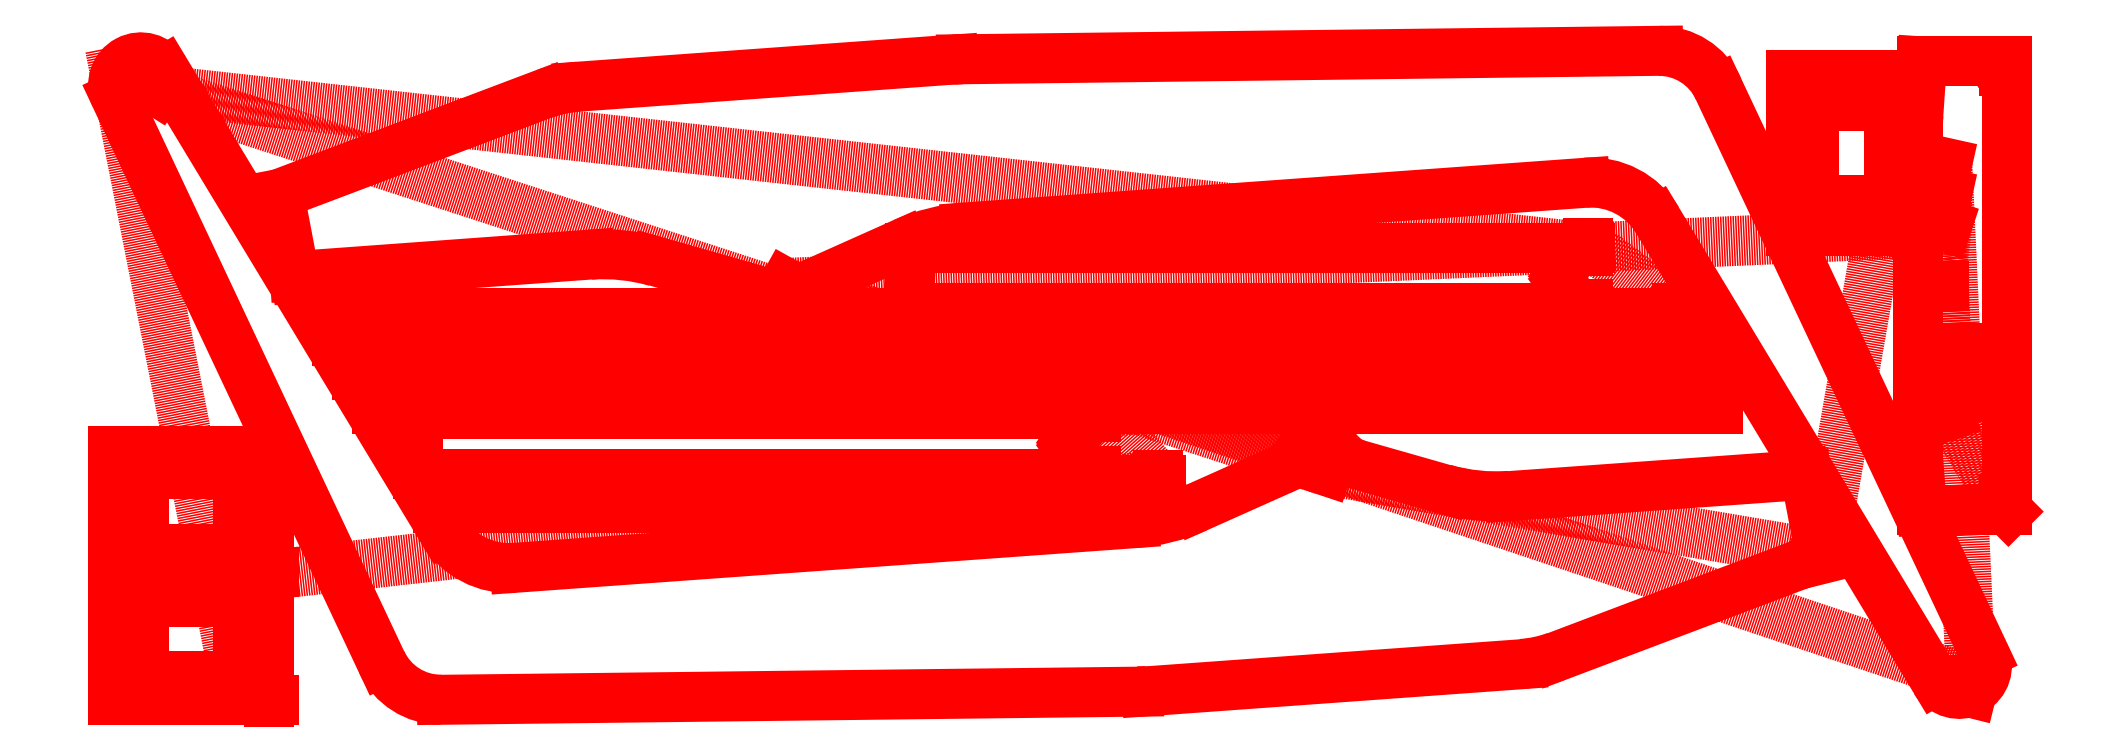
<metadata>
{"format":"dxf","ext":"dxf","renderer":"ezdxf+matplotlib","layout":"modelspace","background":"white","min_lineweight":24,"dpi":150}
</metadata>
<code>
0
SECTION
2
ENTITIES
0
LINE
8
0
10
0
20
0
30
0
11
395,66
21
-2000,661
31
0
0
LINE
8
0
10
395,66
20
-2000,661
30
0
11
401,059
21
-2008,83
31
0
0
ARC
8
0
10
402,73
20
-2007,73
30
0
40
1,999
50
213,371
51
314,999
0
ARC
8
0
10
390
20
-1995
30
0
40
19,996
50
-45,001
51
0
0
LINE
8
0
10
410
20
-1995
30
0
11
410
21
-1795
31
0
0
ARC
8
0
10
390
20
-1795
30
0
40
20
50
0
51
90
0
LINE
8
0
10
390
20
-1775
30
0
11
130
21
-1775
31
0
0
ARC
8
0
10
130
20
-1795
30
0
40
20
50
90
51
180
0
LINE
8
0
10
110
20
-1795
30
0
11
110
21
-1995
31
0
0
ARC
8
0
10
130
20
-1995
30
0
40
20
50
180
51
270
0
LINE
8
0
10
130
20
-2015
30
0
11
390
21
-2015
31
0
0
ARC
8
0
10
390
20
-1995
30
0
40
20
50
270
51
315
0
LINE
8
0
10
404,14
20
-2009,141
30
0
11
525
21
-2090
31
0
0
LINE
8
0
10
525
20
-2090
30
0
11
510
21
-2090
31
0
0
LINE
8
0
10
510
20
-2090
30
0
11
10
21
-2090
31
0
0
LINE
8
0
10
10
20
-2090
30
0
11
10
21
-1700
31
0
0
LINE
8
0
10
10
20
-1700
30
0
11
510
21
-1700
31
0
0
LINE
8
0
10
510
20
-1700
30
0
11
510
21
-2090
31
0
0
LINE
8
0
10
510
20
-2090
30
0
11
510
21
-2098
31
0
0
LINE
8
0
10
510
20
-2098
30
0
11
395,66
21
-1592,661
31
0
0
LINE
8
0
10
395,66
20
-1592,661
30
0
11
401,059
21
-1600,83
31
0
0
ARC
8
0
10
402,73
20
-1599,73
30
0
40
1,999
50
213,371
51
314,999
0
ARC
8
0
10
390
20
-1587
30
0
40
19,996
50
-45,001
51
0
0
LINE
8
0
10
410
20
-1587
30
0
11
410
21
-1387
31
0
0
ARC
8
0
10
390
20
-1387
30
0
40
20
50
0
51
90
0
LINE
8
0
10
390
20
-1367
30
0
11
130
21
-1367
31
0
0
ARC
8
0
10
130
20
-1387
30
0
40
20
50
90
51
180
0
LINE
8
0
10
110
20
-1387
30
0
11
110
21
-1587
31
0
0
ARC
8
0
10
130
20
-1587
30
0
40
20
50
180
51
270
0
LINE
8
0
10
130
20
-1607
30
0
11
390
21
-1607
31
0
0
ARC
8
0
10
390
20
-1587
30
0
40
20
50
270
51
315
0
LINE
8
0
10
404,14
20
-1601,141
30
0
11
525
21
-1682
31
0
0
LINE
8
0
10
525
20
-1682
30
0
11
510
21
-1682
31
0
0
LINE
8
0
10
510
20
-1682
30
0
11
10
21
-1682
31
0
0
LINE
8
0
10
10
20
-1682
30
0
11
10
21
-1292
31
0
0
LINE
8
0
10
10
20
-1292
30
0
11
510
21
-1292
31
0
0
LINE
8
0
10
510
20
-1292
30
0
11
510
21
-1682
31
0
0
LINE
8
0
10
510
20
-1682
30
0
11
510
21
-1690
31
0
0
LINE
8
0
10
510
20
-1690
30
0
11
3360,33
21
-1369
31
0
0
LINE
8
0
10
3360,33
20
-1369
30
0
11
3360,33
21
-1384
31
0
0
LINE
8
0
10
3360,33
20
-1384
30
0
11
3360,33
21
-1474
31
0
0
LINE
8
0
10
3360,33
20
-1474
30
0
11
1052,39
21
-1474
31
0
0
LINE
8
0
10
1052,39
20
-1474
30
0
11
1052,39
21
-1384
31
0
0
LINE
8
0
10
1052,39
20
-1384
30
0
11
3360,33
21
-1384
31
0
0
LINE
8
0
10
3360,33
20
-1384
30
0
11
3368,33
21
-1384
31
0
0
LINE
8
0
10
3368,33
20
-1384
30
0
11
3171,649
21
-1164,761
31
0
0
ARC
8
0
10
3169,379
20
-1174,5
30
0
40
10,001
50
76,88
51
180
0
LINE
8
0
10
3159,379
20
-1174,5
30
0
11
3159,379
21
-1184,5
31
0
0
LINE
8
0
10
3159,379
20
-1184,5
30
0
11
3139,379
21
-1184,5
31
0
0
ARC
8
0
10
3139,399
20
-1214,541
30
0
40
30,04
50
90,038
51
144,949
0
LINE
8
0
10
3114,81
20
-1197,291
30
0
11
3079,61
21
-1247,561
31
0
0
ARC
8
0
10
3112,399
20
-1270,5
30
0
40
40,017
50
145,023
51
214,976
0
LINE
8
0
10
3079,61
20
-1293,44
30
0
11
3114,81
21
-1343,71
31
0
0
ARC
8
0
10
3139,399
20
-1326,46
30
0
40
30,037
50
215,05
51
269,961
0
LINE
8
0
10
3139,379
20
-1356,5
30
0
11
3159,379
21
-1356,5
31
0
0
LINE
8
0
10
3159,379
20
-1356,5
30
0
11
3159,379
21
-1366,5
31
0
0
LINE
8
0
10
3159,379
20
-1366,5
30
0
11
986,739
21
-1366,5
31
0
0
LINE
8
0
10
986,739
20
-1366,5
30
0
11
986,739
21
-1174,5
31
0
0
LINE
8
0
10
986,739
20
-1174,5
30
0
11
3159,379
21
-1174,5
31
0
0
LINE
8
0
10
3159,379
20
-1174,5
30
0
11
3165,04
21
-1168,84
31
0
0
LINE
8
0
10
3165,04
20
-1168,84
30
0
11
5155,29
21
-1052
31
0
0
LINE
8
0
10
5155,29
20
-1052
30
0
11
5155,29
21
-1067
31
0
0
LINE
8
0
10
5155,29
20
-1067
30
0
11
5155,29
21
-1157
31
0
0
LINE
8
0
10
5155,29
20
-1157
30
0
11
856,95
21
-1157
31
0
0
LINE
8
0
10
856,95
20
-1157
30
0
11
856,95
21
-1067
31
0
0
LINE
8
0
10
856,95
20
-1067
30
0
11
5155,29
21
-1067
31
0
0
LINE
8
0
10
5155,29
20
-1067
30
0
11
5163,29
21
-1067
31
0
0
LINE
8
0
10
5163,29
20
-1067
30
0
11
5090,14
21
-944
31
0
0
LINE
8
0
10
5090,14
20
-944
30
0
11
5090,14
21
-959
31
0
0
LINE
8
0
10
5090,14
20
-959
30
0
11
5090,14
21
-1049
31
0
0
LINE
8
0
10
5090,14
20
-1049
30
0
11
791,799
21
-1049
31
0
0
LINE
8
0
10
791,799
20
-1049
30
0
11
791,799
21
-959
31
0
0
LINE
8
0
10
791,799
20
-959
30
0
11
5090,14
21
-959
31
0
0
LINE
8
0
10
5090,14
20
-959
30
0
11
5098,14
21
-959
31
0
0
LINE
8
0
10
5098,14
20
-959
30
0
11
5024,99
21
-835,99
31
0
0
LINE
8
0
10
5024,99
20
-835,99
30
0
11
5024,99
21
-850,99
31
0
0
LINE
8
0
10
5024,99
20
-850,99
30
0
11
5024,99
21
-940,99
31
0
0
LINE
8
0
10
5024,99
20
-940,99
30
0
11
726,65
21
-940,99
31
0
0
LINE
8
0
10
726,65
20
-940,99
30
0
11
726,65
21
-850,99
31
0
0
LINE
8
0
10
726,65
20
-850,99
30
0
11
5024,99
21
-850,99
31
0
0
LINE
8
0
10
5024,99
20
-850,99
30
0
11
5032,99
21
-850,99
31
0
0
LINE
8
0
10
5032,99
20
-850,99
30
0
11
4736
21
-626,49
31
0
0
LINE
8
0
10
4736
20
-626,49
30
0
11
4736
21
-641,49
31
0
0
LINE
8
0
10
4736
20
-641,49
30
0
11
4736
21
-651,49
31
0
0
LINE
8
0
10
4736
20
-651,49
30
0
11
4716
21
-651,49
31
0
0
ARC
8
0
10
4716,02
20
-681,531
30
0
40
30,04
50
90,038
51
144,949
0
LINE
8
0
10
4691,43
20
-664,281
30
0
11
4656,229
21
-714,55
31
0
0
ARC
8
0
10
4689,02
20
-737,49
30
0
40
40,017
50
145,023
51
214,976
0
LINE
8
0
10
4656,229
20
-760,43
30
0
11
4691,43
21
-810,701
31
0
0
ARC
8
0
10
4716,02
20
-793,451
30
0
40
30,037
50
215,05
51
269,961
0
LINE
8
0
10
4716
20
-823,49
30
0
11
4736
21
-823,49
31
0
0
LINE
8
0
10
4736
20
-823,49
30
0
11
4736
21
-833,49
31
0
0
LINE
8
0
10
4736
20
-833,49
30
0
11
2563,36
21
-833,49
31
0
0
LINE
8
0
10
2563,36
20
-833,49
30
0
11
2563,36
21
-641,49
31
0
0
LINE
8
0
10
2563,36
20
-641,49
30
0
11
4736
21
-641,49
31
0
0
LINE
8
0
10
4736
20
-641,49
30
0
11
4744
21
-641,49
31
0
0
LINE
8
0
10
4744
20
-641,49
30
0
11
143,22
21
-134,5
31
0
0
LINE
8
0
10
143,22
20
-134,5
30
0
11
151,74
21
-139,331
31
0
0
ARC
8
0
10
152,729
20
-137,59
30
0
40
2,001
50
240,361
51
341,927
0
LINE
8
0
10
154,63
20
-138,211
30
0
11
3891,209
21
-1354,181
31
0
0
LINE
8
0
10
3891,209
20
-1354,181
30
0
11
3900,33
21
-1357,761
31
0
0
ARC
8
0
10
3901,06
20
-1355,901
30
0
40
1,998
50
248,571
51
350,208
0
LINE
8
0
10
3903,03
20
-1356,24
30
0
11
5498,7
21
-1626,34
31
0
0
LINE
8
0
10
5498,7
20
-1626,34
30
0
11
5484,669
21
-1631,651
31
0
0
LINE
8
0
10
5484,669
20
-1631,651
30
0
11
4638,58
21
-1951,531
31
0
0
ARC
8
0
10
4497,02
20
-1576,911
30
0
40
400,473
50
274,139
51
290,7
0
LINE
8
0
10
4525,93
20
-1976,34
30
0
11
3322,439
21
-2063,23
31
0
0
ARC
8
0
10
3293,29
20
-1655,94
30
0
40
408,331
50
270,71
51
274,093
0
LINE
8
0
10
3298,35
20
-2064,24
30
0
11
1064,199
21
-2090,541
31
0
0
ARC
8
0
10
1061,75
20
-1880,531
30
0
40
210,024
50
205,237
51
270,668
0
LINE
8
0
10
871,77
20
-1970,08
30
0
11
18,059
21
-158,65
31
0
0
ARC
8
0
10
99,47
20
-120,28
30
0
40
89,999
50
31,13
51
205,235
0
LINE
8
0
10
176,509
20
-73,75
30
0
11
1066,77
21
-1547,83
31
0
0
ARC
8
0
10
1280,78
20
-1418,551
30
0
40
250,027
50
211,135
51
274,126
0
LINE
8
0
10
1298,77
20
-1667,931
30
0
11
3283,56
21
-1524,631
31
0
0
ARC
8
0
10
3240,27
20
-925,87
30
0
40
600,322
50
274,135
51
294,124
0
LINE
8
0
10
3485,629
20
-1473,761
30
0
11
3749,1
21
-1355,74
31
0
0
ARC
8
0
10
3700,05
20
-1246,23
30
0
40
119,993
50
294,127
51
329,096
0
ARC
8
0
10
3875,939
20
-1351,521
30
0
40
84,999
50
39,165
51
149,092
0
ARC
8
0
10
4034,879
20
-1222,051
30
0
40
120,002
50
219,166
51
254,128
0
LINE
8
0
10
4002,06
20
-1337,48
30
0
11
4279,759
21
-1416,431
31
0
0
ARC
8
0
10
4443,87
20
-838,97
30
0
40
600,326
50
254,135
51
274,123
0
LINE
8
0
10
4487,04
20
-1437,74
30
0
11
5434,79
21
-1369,311
31
0
0
LINE
8
0
10
5434,79
20
-1369,311
30
0
11
5484,669
21
-1631,651
31
0
0
LINE
8
0
10
5484,669
20
-1631,651
30
0
11
5486,16
21
-1639,511
31
0
0
LINE
8
0
10
5486,16
20
-1639,511
30
0
11
5689,1
21
-474,131
31
0
0
LINE
8
0
10
5689,1
20
-474,131
30
0
11
5694,509
21
-482,31
31
0
0
ARC
8
0
10
5696,18
20
-481,21
30
0
40
2
50
213,365
51
314,993
0
ARC
8
0
10
5683,45
20
-468,481
30
0
40
19,996
50
-45,001
51
0
0
LINE
8
0
10
5703,45
20
-468,481
30
0
11
5703,45
21
-208,48
31
0
0
ARC
8
0
10
5683,45
20
-208,48
30
0
40
20
50
0
51
90
0
LINE
8
0
10
5683,45
20
-188,48
30
0
11
5483,45
21
-188,48
31
0
0
ARC
8
0
10
5483,45
20
-208,48
30
0
40
20
50
90
51
180
0
LINE
8
0
10
5463,45
20
-208,48
30
0
11
5463,45
21
-468,481
31
0
0
ARC
8
0
10
5483,45
20
-468,481
30
0
40
20
50
180
51
270
0
LINE
8
0
10
5483,45
20
-488,481
30
0
11
5683,45
21
-488,481
31
0
0
ARC
8
0
10
5683,45
20
-468,481
30
0
40
20
50
270
51
314,999
0
LINE
8
0
10
5697,589
20
-482,62
30
0
11
5788,189
21
-600,75
31
0
0
ARC
8
0
10
5778,45
20
-598,48
30
0
40
10
50
-13,12
51
90
0
LINE
8
0
10
5778,45
20
-588,48
30
0
11
5388,45
21
-588,48
31
0
0
LINE
8
0
10
5388,45
20
-588,48
30
0
11
5388,45
21
-88,481
31
0
0
LINE
8
0
10
5388,45
20
-88,481
30
0
11
5778,45
21
-88,481
31
0
0
LINE
8
0
10
5778,45
20
-88,481
30
0
11
5778,45
21
-588,48
31
0
0
LINE
8
0
10
5778,45
20
-588,48
30
0
11
5784,1
21
-594,131
31
0
0
LINE
8
0
10
5784,1
20
-594,131
30
0
11
2165,669
21
-754,841
31
0
0
LINE
8
0
10
2165,669
20
-754,841
30
0
11
2174,139
21
-759,761
31
0
0
ARC
8
0
10
2175,139
20
-758,031
30
0
40
1,998
50
239,97
51
341,386
0
LINE
8
0
10
2177,04
20
-758,67
30
0
11
5949,18
21
-2021,671
31
0
0
LINE
8
0
10
5949,18
20
-2021,671
30
0
11
5951,979
21
-2031,061
31
0
0
ARC
8
0
10
5953,899
20
-2030,49
30
0
40
2,002
50
196,537
51
298,104
0
LINE
8
0
10
5954,839
20
-2032,25
30
0
11
5984,339
21
-2066,67
31
0
0
ARC
8
0
10
5974,68
20
-2069,271
30
0
40
10,003
50
15,065
51
118,181
0
ARC
8
0
10
5927,45
20
-1981,12
30
0
40
90,01
50
211,13
51
298,182
0
LINE
8
0
10
5850,41
20
-2027,651
30
0
11
4960,149
21
-553,581
31
0
0
ARC
8
0
10
4746,14
20
-682,85
30
0
40
250,021
50
31,133
51
94,126
0
LINE
8
0
10
4728,149
20
-433,471
30
0
11
2743,36
21
-576,781
31
0
0
ARC
8
0
10
2786,649
20
-1175,531
30
0
40
600,312
50
94,135
51
114,124
0
LINE
8
0
10
2541,29
20
-627,641
30
0
11
2277,82
21
-745,67
31
0
0
ARC
8
0
10
2326,87
20
-855,18
30
0
40
119,993
50
114,127
51
149,091
0
ARC
8
0
10
2150,979
20
-749,881
30
0
40
84,999
50
219,17
51
329,092
0
ARC
8
0
10
1992,04
20
-879,36
30
0
40
120,002
50
39,166
51
74,132
0
LINE
8
0
10
2024,849
20
-763,93
30
0
11
1747,16
21
-684,98
31
0
0
ARC
8
0
10
1583,05
20
-1262,431
30
0
40
600,317
50
74,134
51
94,124
0
LINE
8
0
10
1539,869
20
-663,67
30
0
11
592,13
21
-732,1
31
0
0
LINE
8
0
10
592,13
20
-732,1
30
0
11
542,25
21
-469,761
31
0
0
LINE
8
0
10
542,25
20
-469,761
30
0
11
1388,339
21
-149,881
31
0
0
ARC
8
0
10
1529,9
20
-524,5
30
0
40
400,473
50
94,139
51
110,7
0
LINE
8
0
10
1500,989
20
-125,07
30
0
11
2704,479
21
-38,181
31
0
0
ARC
8
0
10
2733,629
20
-445,471
30
0
40
408,331
50
90,709
51
94,093
0
LINE
8
0
10
2728,57
20
-37,17
30
0
11
4962,72
21
-10,86
31
0
0
ARC
8
0
10
4965,169
20
-220,881
30
0
40
210,034
50
25,24
51
90,668
0
LINE
8
0
10
5155,149
20
-131,321
30
0
11
6008,859
21
-1942,761
31
0
0
ARC
8
0
10
5927,45
20
-1981,12
30
0
40
89,994
50
-61,818
51
25,229
0
LINE
8
0
10
5969,959
20
-2060,46
30
0
11
5967,64
21
-2068,111
31
0
0
LINE
8
0
10
5967,64
20
-2068,111
30
0
11
5889,77
21
-370,37
31
0
0
LINE
8
0
10
5889,77
20
-370,37
30
0
11
5887,79
21
-379,96
31
0
0
ARC
8
0
10
5889,75
20
-380,37
30
0
40
2,002
50
168,184
51
269,72
0
LINE
8
0
10
5889,74
20
-382,37
30
0
11
5889,72
21
-467,37
31
0
0
LINE
8
0
10
5889,72
20
-467,37
30
0
11
5887,62
21
-476,941
31
0
0
ARC
8
0
10
5889,569
20
-477,36
30
0
40
1,994
50
167,843
51
269,146
0
LINE
8
0
10
5889,54
20
-479,36
30
0
11
5889,339
21
-567,341
31
0
0
LINE
8
0
10
5889,339
20
-567,341
30
0
11
5886,339
21
-576,67
31
0
0
ARC
8
0
10
5888,24
20
-577,281
30
0
40
1,995
50
162,202
51
263,685
0
LINE
8
0
10
5888,02
20
-579,271
30
0
11
5864,879
21
-763,37
31
0
0
LINE
8
0
10
5864,879
20
-763,37
30
0
11
5878,779
21
-763,37
31
0
0
LINE
8
0
10
5878,779
20
-763,37
30
0
11
5890,419
21
-1059,421
31
0
0
LINE
8
0
10
5890,419
20
-1059,421
30
0
11
5893,89
21
-1050,25
31
0
0
ARC
8
0
10
5892,02
20
-1049,551
30
0
40
1,996
50
-20,52
51
80,824
0
LINE
8
0
10
5892,339
20
-1047,57
30
0
11
5891,04
21
-963,37
31
0
0
LINE
8
0
10
5891,04
20
-963,37
30
0
11
5905,779
21
-963,37
31
0
0
LINE
8
0
10
5905,779
20
-963,37
30
0
11
5949,649
21
-963,37
31
0
0
LINE
8
0
10
5949,649
20
-963,37
30
0
11
5963,779
21
-963,37
31
0
0
LINE
8
0
10
5963,779
20
-963,37
30
0
11
5949,779
21
-1005,87
31
0
0
LINE
8
0
10
5949,779
20
-1005,87
30
0
11
5956,779
21
-1005,87
31
0
0
LINE
8
0
10
5956,779
20
-1005,87
30
0
11
5949,83
21
-1045,87
31
0
0
LINE
8
0
10
5949,83
20
-1045,87
30
0
11
5957,779
21
-1045,87
31
0
0
LINE
8
0
10
5957,779
20
-1045,87
30
0
11
5949,609
21
-1080,87
31
0
0
LINE
8
0
10
5949,609
20
-1080,87
30
0
11
5956,779
21
-1080,87
31
0
0
LINE
8
0
10
5956,779
20
-1080,87
30
0
11
5949,899
21
-1120,87
31
0
0
LINE
8
0
10
5949,899
20
-1120,87
30
0
11
5956,779
21
-1120,87
31
0
0
LINE
8
0
10
5956,779
20
-1120,87
30
0
11
5893,37
21
-1169,381
31
0
0
LINE
8
0
10
5893,37
20
-1169,381
30
0
11
5896,609
21
-1178,62
31
0
0
ARC
8
0
10
5898,5
20
-1177,96
30
0
40
2,002
50
199,249
51
300,668
0
LINE
8
0
10
5899,52
20
-1179,681
30
0
11
6089,87
21
-1494,311
31
0
0
ARC
8
0
10
6080,129
20
-1492,041
30
0
40
10,001
50
-13,119
51
90
0
LINE
8
0
10
6080,129
20
-1482,041
30
0
11
5808,72
21
-1482,041
31
0
0
LINE
8
0
10
5808,72
20
-1482,041
30
0
11
5795,99
21
-1307,69
31
0
0
ARC
8
0
10
6367,979
20
-1270,46
30
0
40
573,2
50
180,072
51
183,724
0
LINE
8
0
10
5794,779
20
-1271,19
30
0
11
5794,779
21
-255,54
31
0
0
ARC
8
0
10
6379,689
20
-256,721
30
0
40
584,911
50
176,256
51
179,884
0
LINE
8
0
10
5796,029
20
-218,53
30
0
11
5808,72
21
-44,69
31
0
0
LINE
8
0
10
5808,72
20
-44,69
30
0
11
6080,129
21
-44,69
31
0
0
LINE
8
0
10
6080,129
20
-44,69
30
0
11
6080,129
21
-70,191
31
0
0
ARC
8
0
10
6077,129
20
-70,191
30
0
40
3
50
-90
51
0
0
LINE
8
0
10
6077,129
20
-73,191
30
0
11
6072,319
21
-73,191
31
0
0
ARC
8
0
10
6072,35
20
-70,151
30
0
40
3,04
50
200,818
51
269,429
0
ARC
8
0
10
6060,129
20
-74,691
30
0
40
9,997
50
20,247
51
156,665
0
ARC
8
0
10
6060,129
20
-74,691
30
0
40
9,997
50
156,665
51
339,752
0
ARC
8
0
10
6072,35
20
-79,231
30
0
40
3,038
50
90,57
51
159,181
0
LINE
8
0
10
6072,319
20
-76,191
30
0
11
6077,129
21
-76,191
31
0
0
ARC
8
0
10
6077,129
20
-79,191
30
0
40
3
50
0
51
90
0
LINE
8
0
10
6080,129
20
-79,191
30
0
11
6080,129
21
-1447,541
31
0
0
ARC
8
0
10
6077,129
20
-1447,541
30
0
40
3
50
-90
51
0
0
LINE
8
0
10
6077,129
20
-1450,541
30
0
11
6072,319
21
-1450,541
31
0
0
ARC
8
0
10
6072,35
20
-1447,5
30
0
40
3,04
50
200,817
51
269,429
0
ARC
8
0
10
6060,129
20
-1452,041
30
0
40
9,997
50
20,248
51
203,334
0
ARC
8
0
10
6060,129
20
-1452,041
30
0
40
9,997
50
203,334
51
339,752
0
ARC
8
0
10
6072,35
20
-1456,58
30
0
40
3,038
50
90,57
51
159,182
0
LINE
8
0
10
6072,319
20
-1453,541
30
0
11
6077,129
21
-1453,541
31
0
0
ARC
8
0
10
6077,129
20
-1456,541
30
0
40
3
50
0
51
90
0
LINE
8
0
10
6080,129
20
-1456,541
30
0
11
6080,129
21
-1482,041
31
0
0
LINE
8
0
10
6080,129
20
-1482,041
30
0
11
6085,779
21
-1487,7
31
0
0
ENDSEC
0
EOF

</code>
